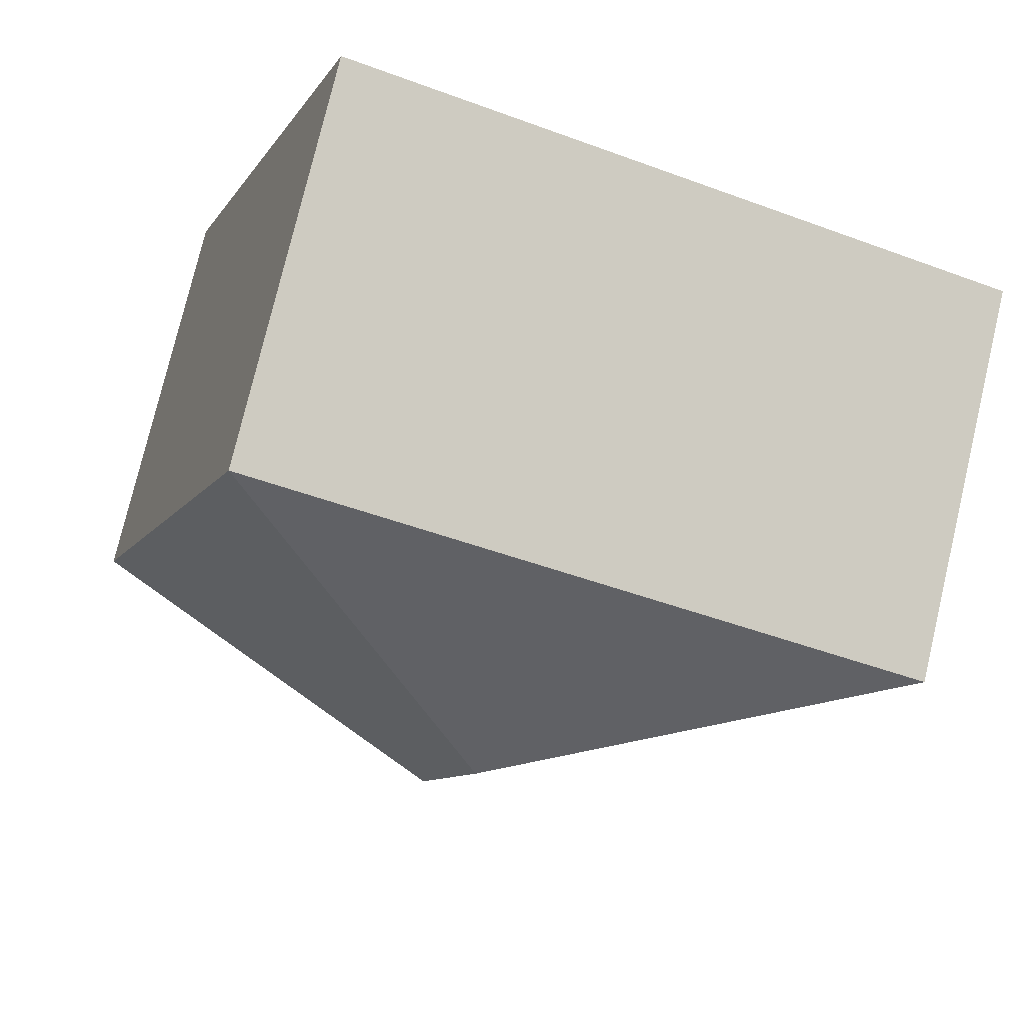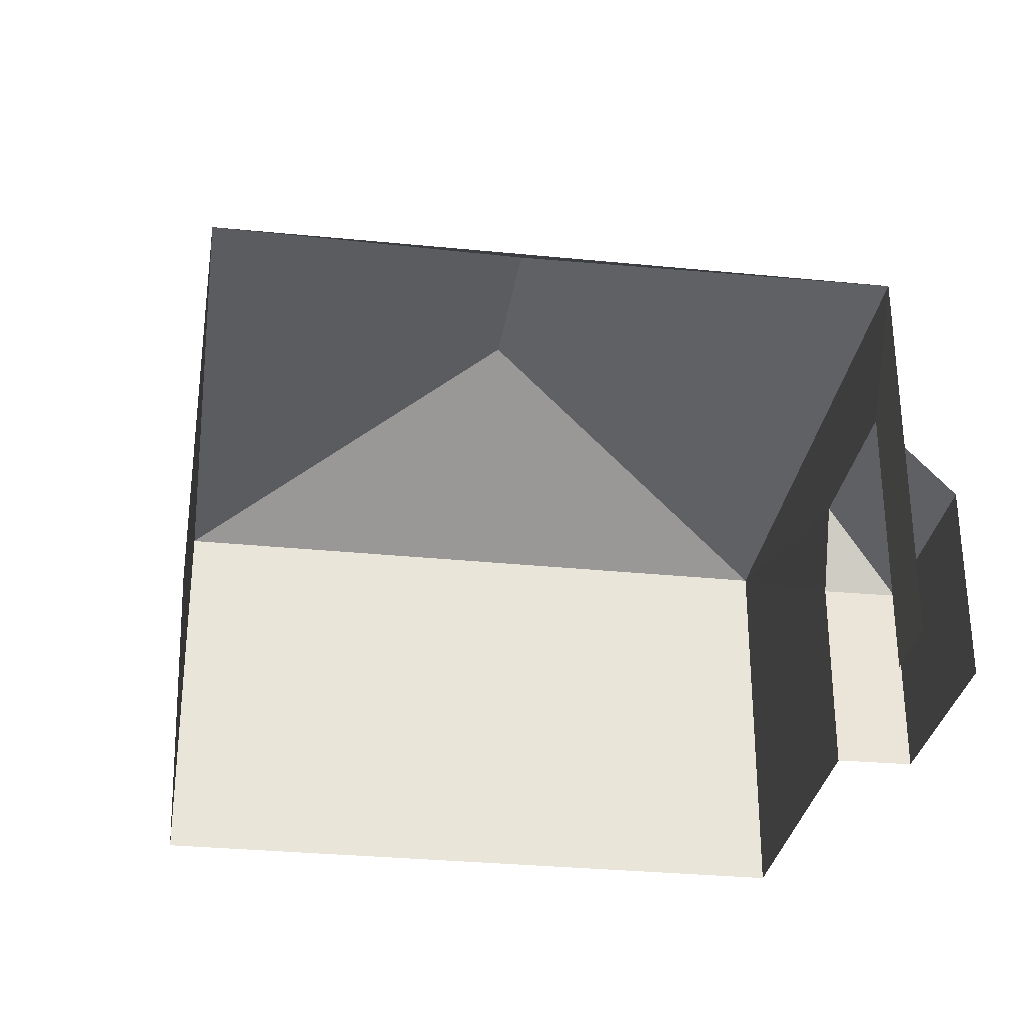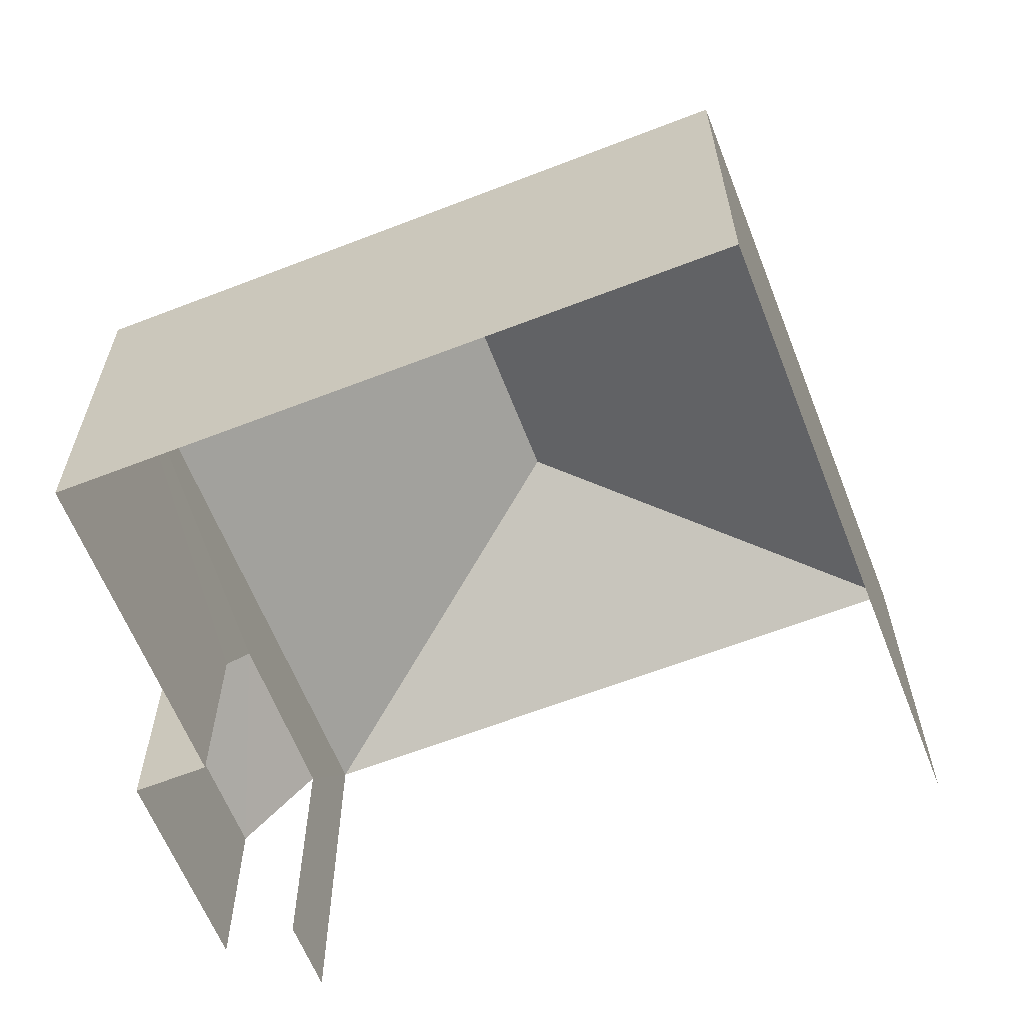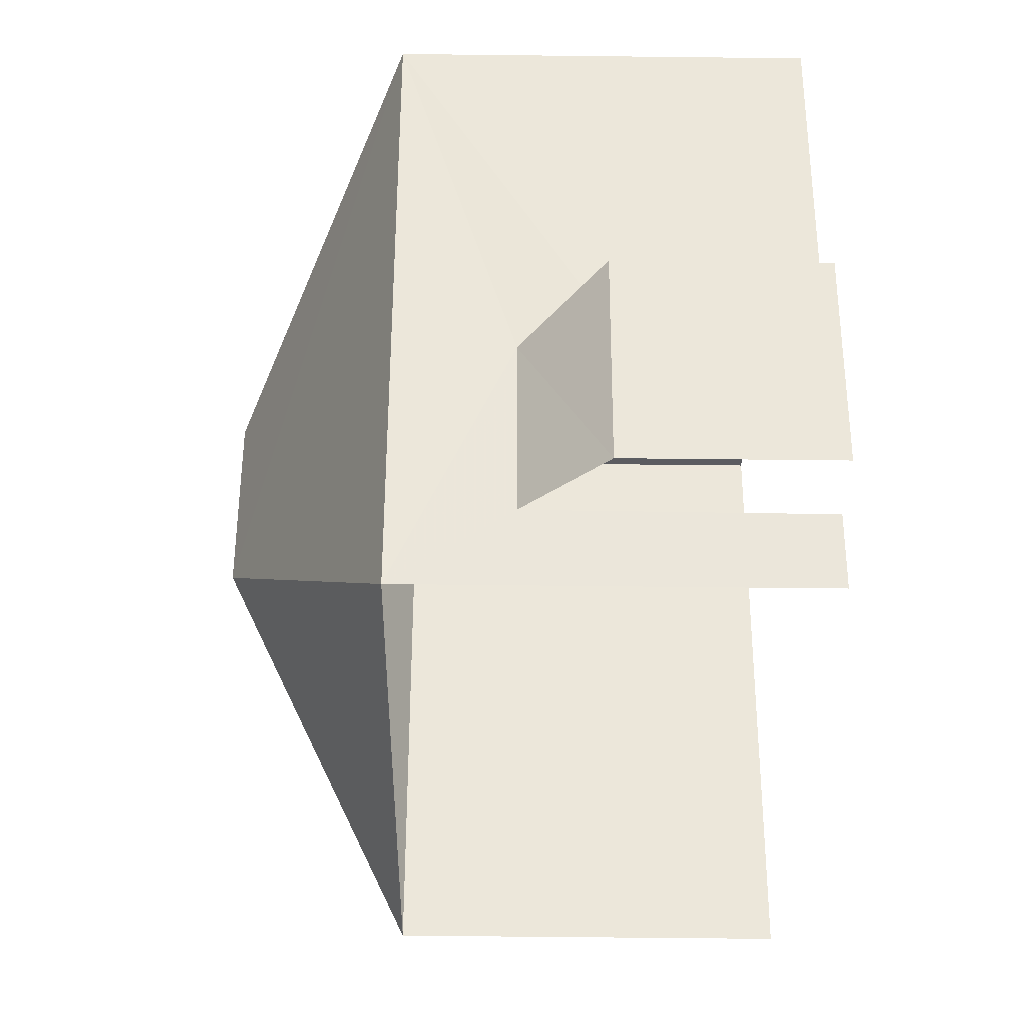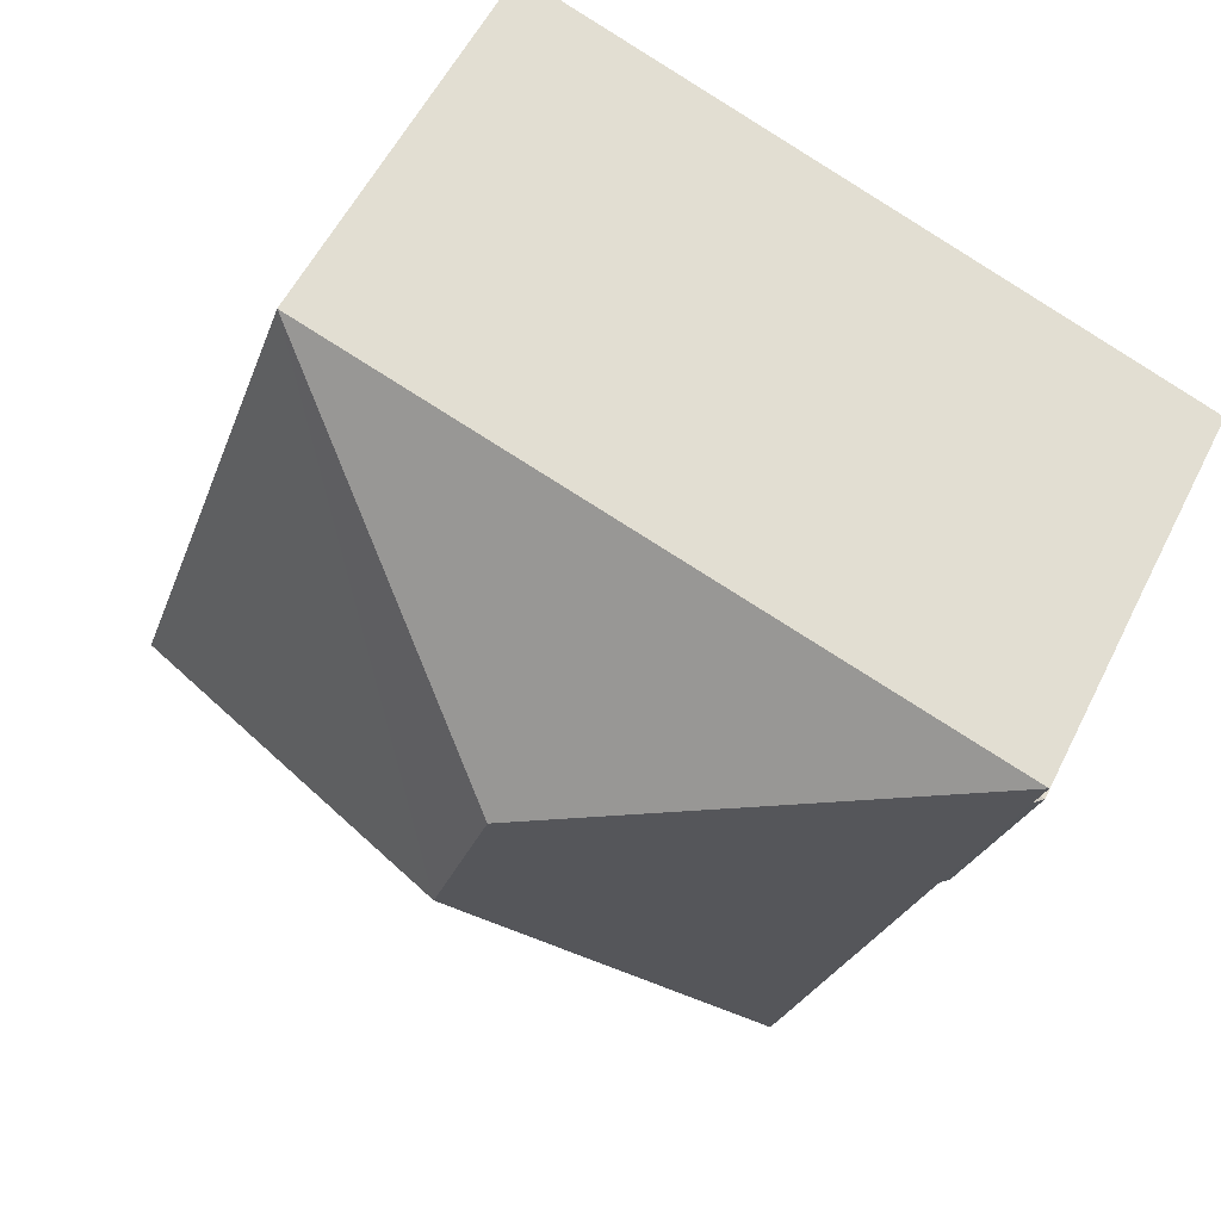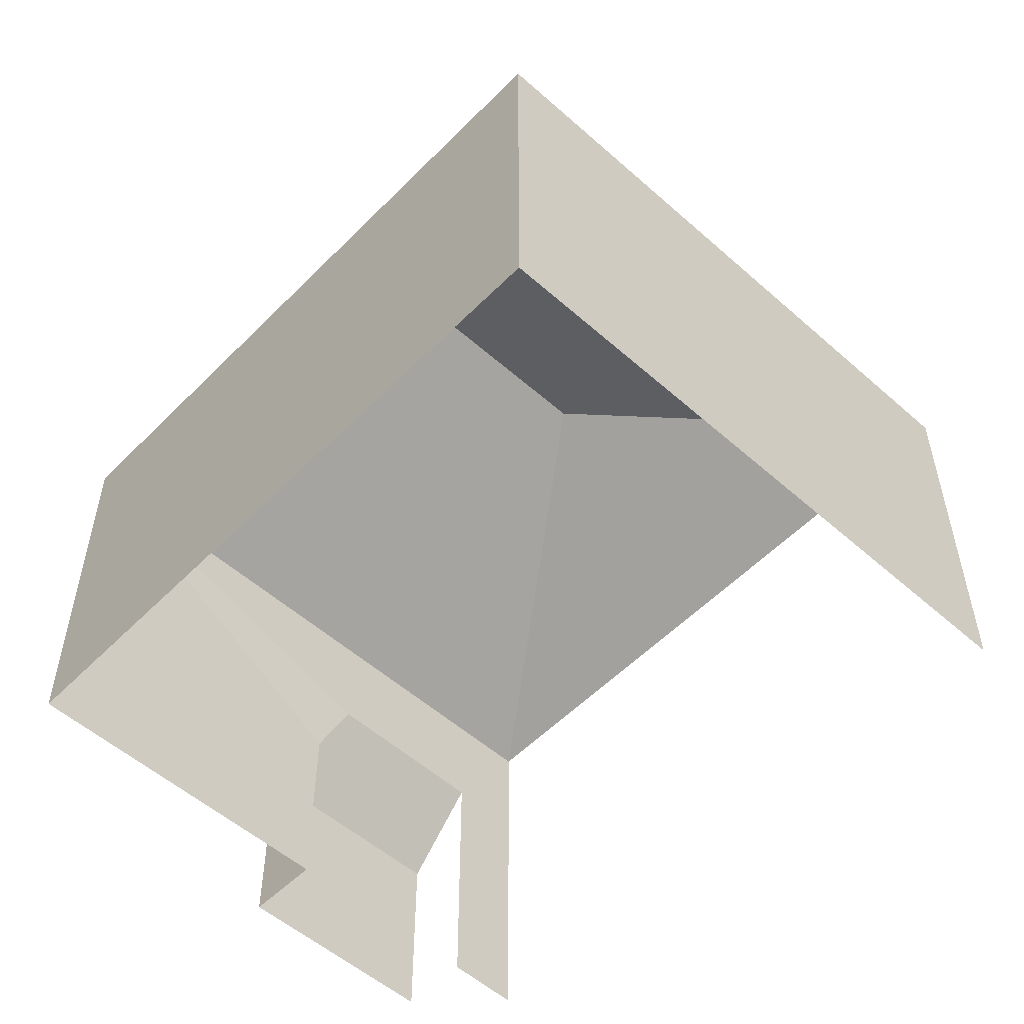
<metadata>
{"format":"obj","ext":"obj","renderer":"f3d","projection":"perspective","resolution":1024,"background":"white","views":[{"elev":76.9,"azim":13.3,"up":"+Y"},{"elev":-30.4,"azim":-27.0,"up":"+Z"},{"elev":-62.5,"azim":-177.2,"up":"+Z"},{"elev":-53.8,"azim":89.4,"up":"+Y"},{"elev":56.1,"azim":26.3,"up":"+Y"},{"elev":-54.3,"azim":-151.8,"up":"+Z"}]}
</metadata>
<code>
v -2.247e+05 -1.281e+05 13.63
v -2.247e+05 -1.281e+05 13.63
v -2.247e+05 -1.281e+05 13.63
v -2.247e+05 -1.281e+05 13.63
v -2.247e+05 -1.281e+05 13.63
v -2.247e+05 -1.281e+05 13.63
v -2.247e+05 -1.281e+05 13.63
v -2.247e+05 -1.281e+05 13.63
v -2.247e+05 -1.281e+05 21.17
v -2.247e+05 -1.281e+05 18.9
v -2.247e+05 -1.281e+05 21.17
v -2.247e+05 -1.281e+05 18.9
v -2.247e+05 -1.281e+05 17.38
v -2.247e+05 -1.281e+05 16.3
v -2.247e+05 -1.281e+05 16.3
v -2.247e+05 -1.281e+05 16.3
v -2.247e+05 -1.281e+05 17.38
v -2.247e+05 -1.281e+05 18.9
v -2.247e+05 -1.281e+05 18.9
f 1 2 3
f 3 2 4
f 4 5 6
f 5 2 7
f 5 7 8
f 4 2 5
f 16 17 5
f 8 16 5
f 18 4 6
f 12 18 6
f 9 10 11
f 9 12 10
f 13 14 15
f 13 16 14
f 13 17 16
f 9 18 12
f 11 10 19
f 19 18 9
f 11 19 9
f 16 8 7
f 14 16 7
f 19 3 4
f 18 19 4
f 10 1 3
f 19 10 3
f 2 14 7
f 2 15 14
f 2 1 15
f 1 10 15
f 5 17 6
f 13 10 12
f 6 17 12
f 15 10 13
f 17 13 12

</code>
